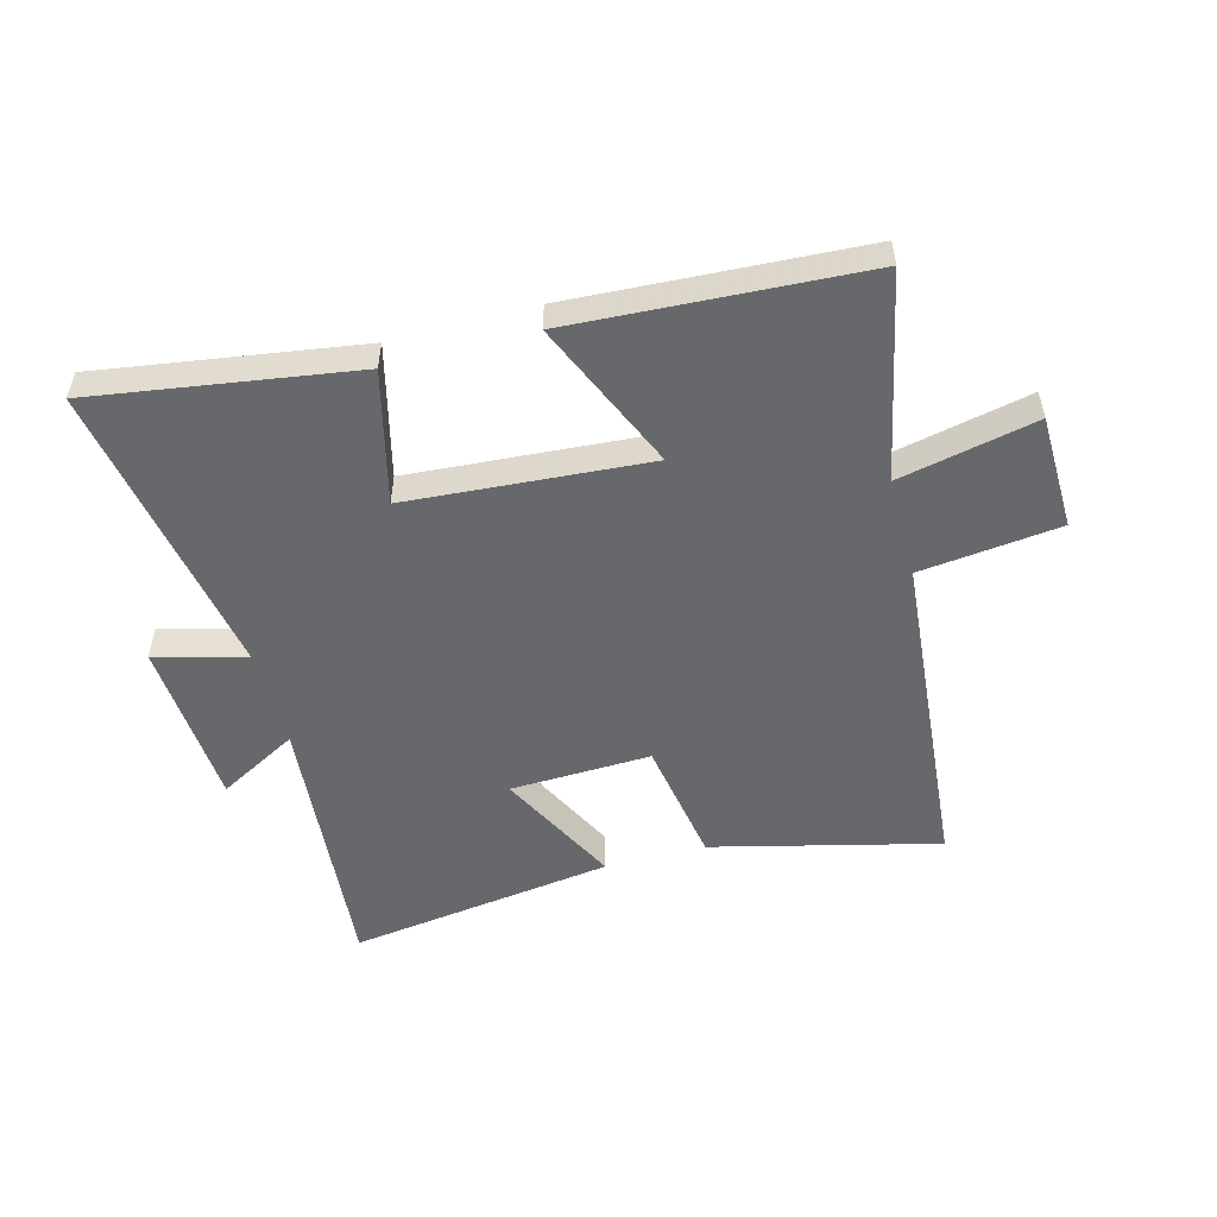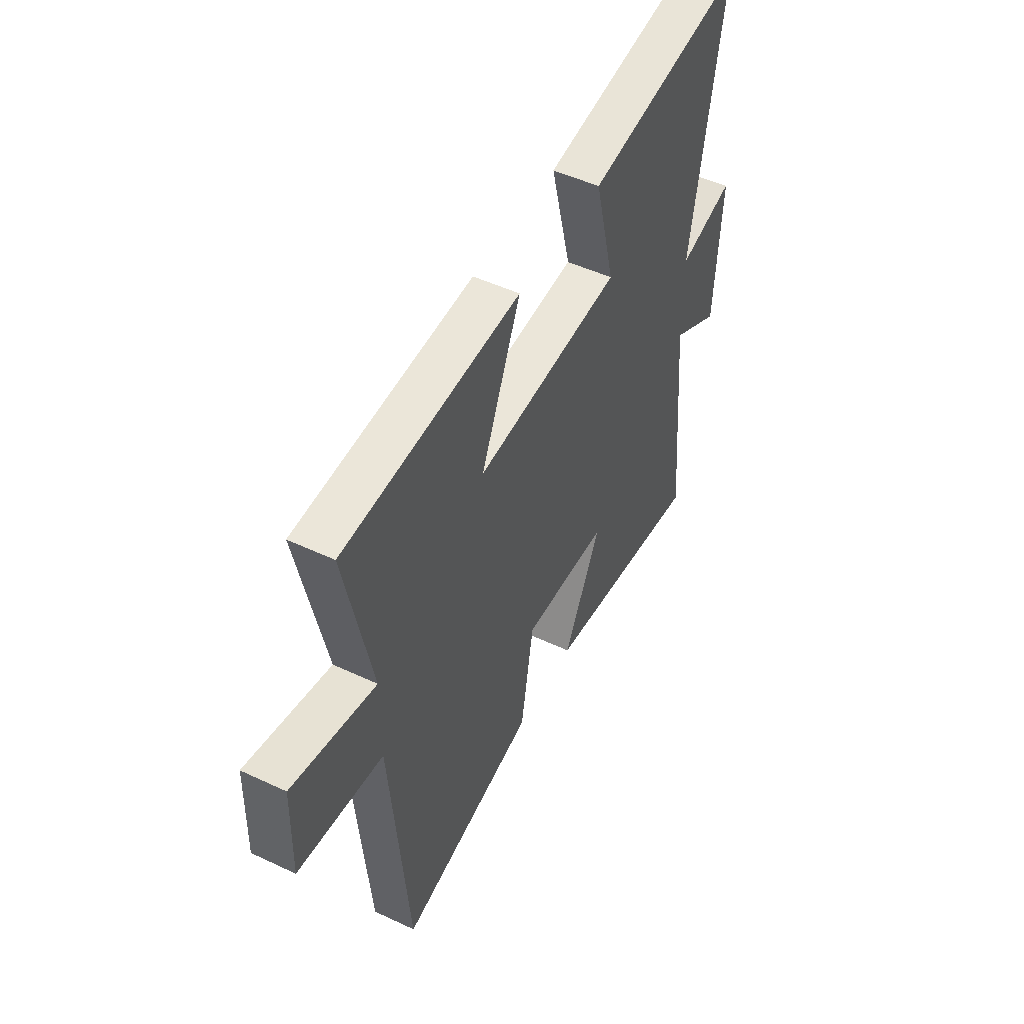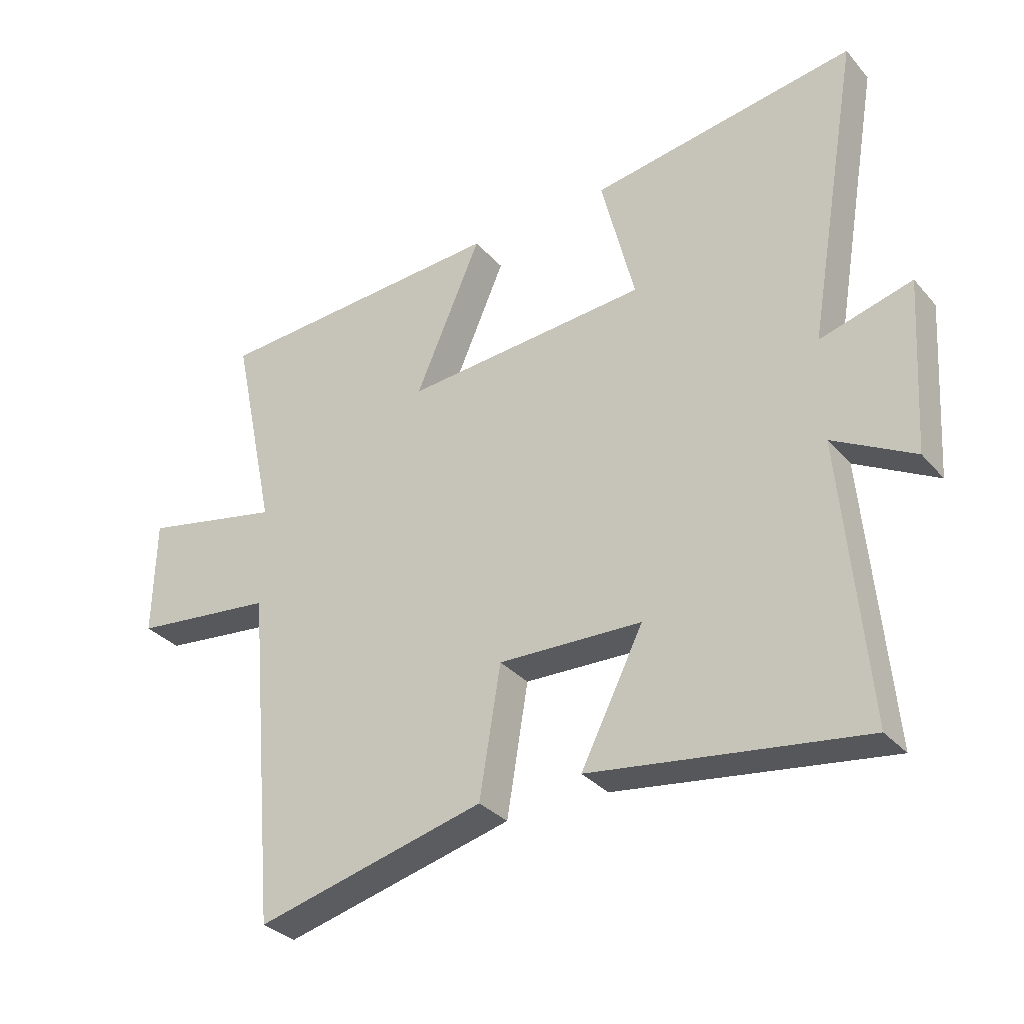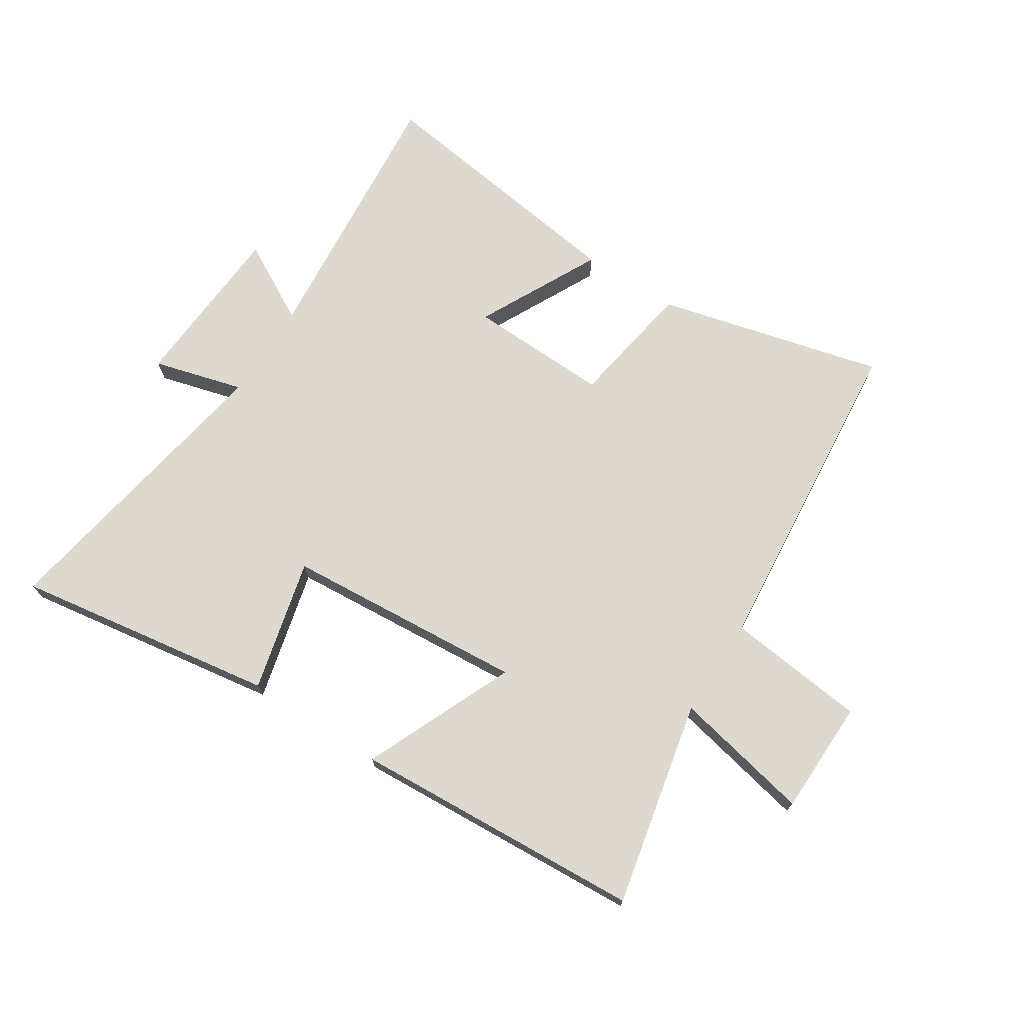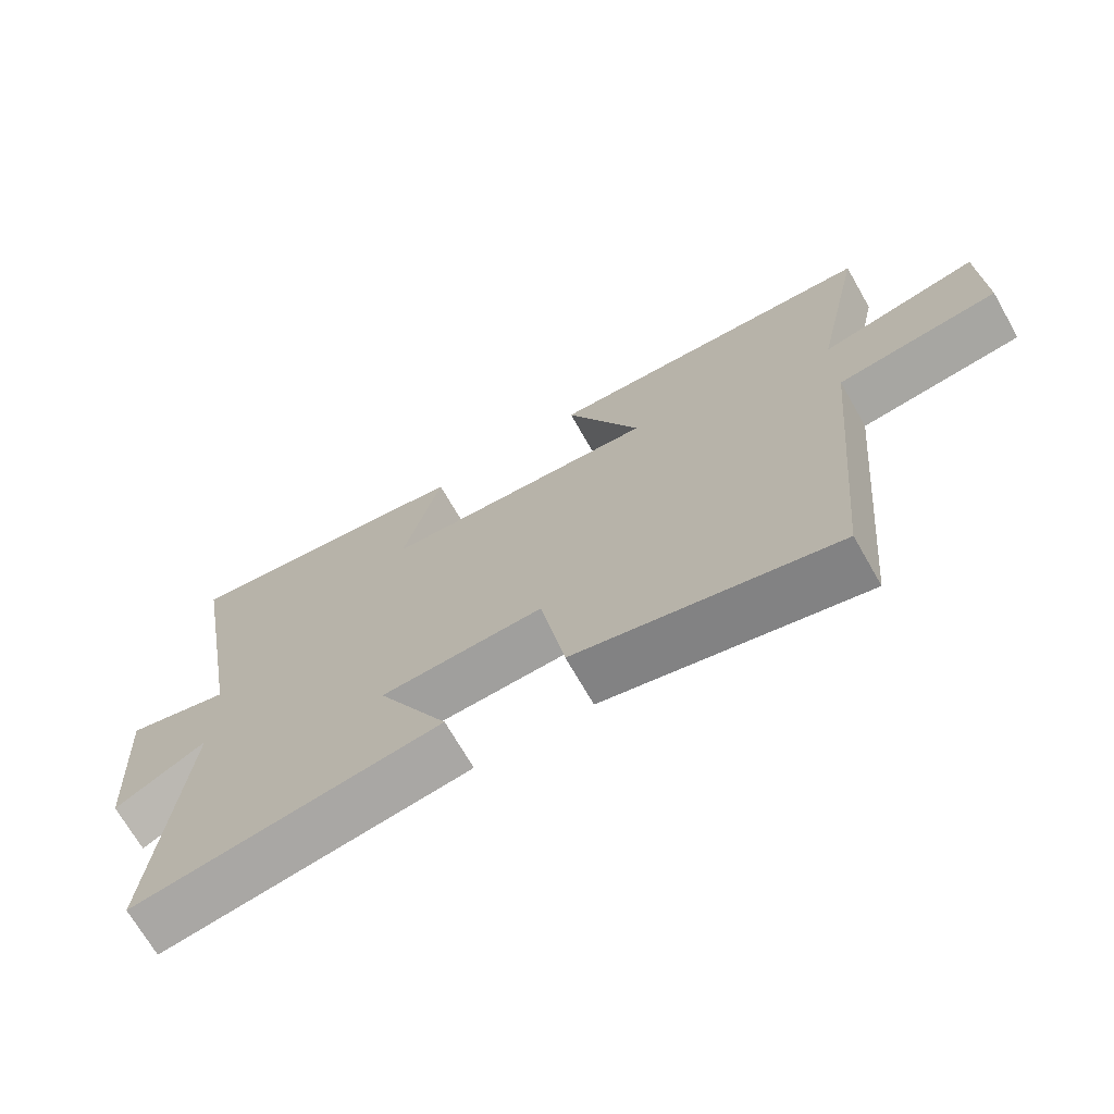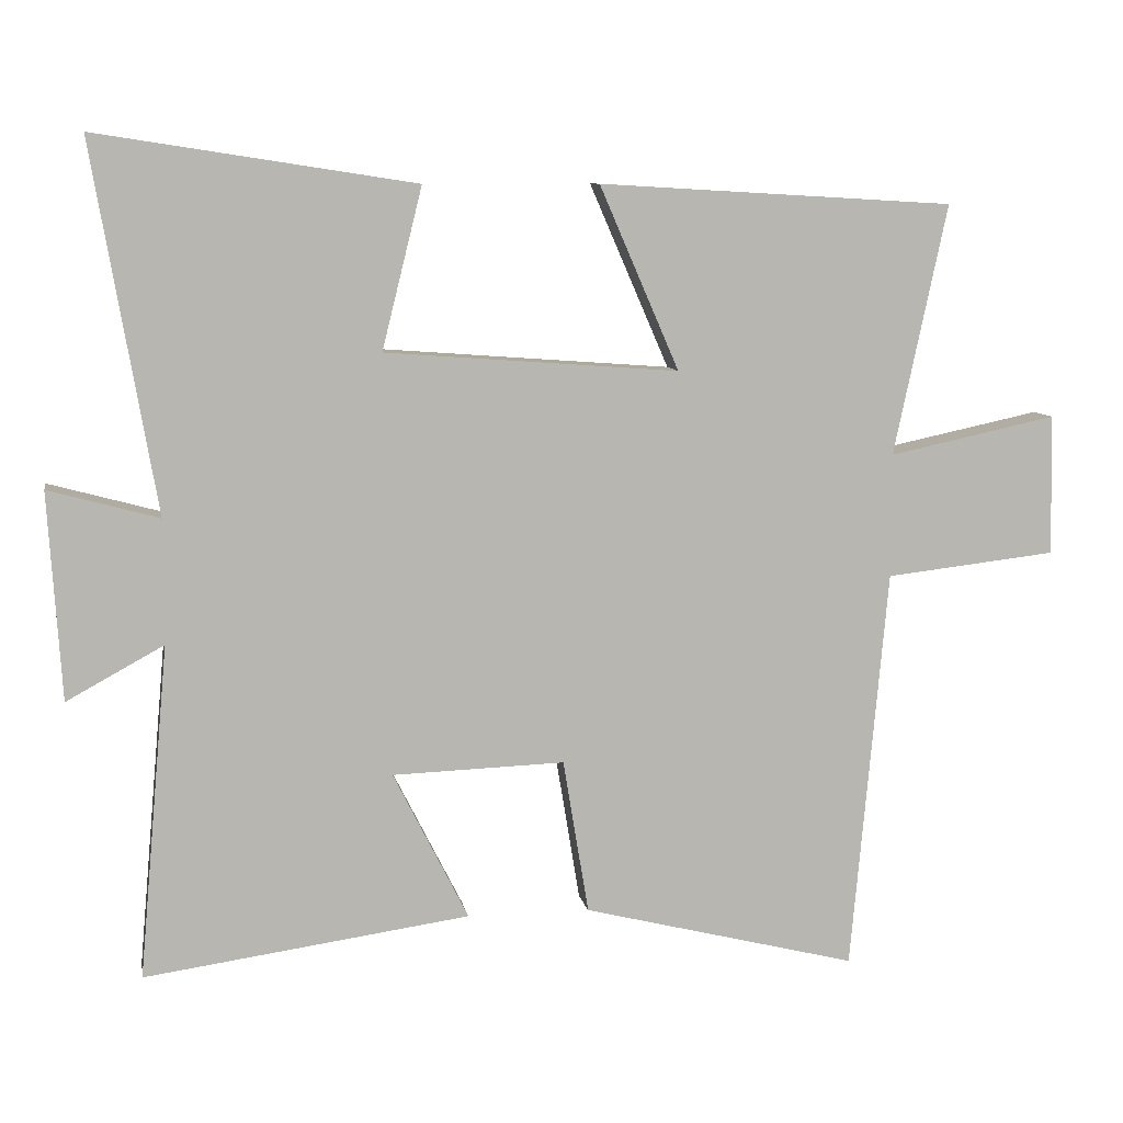
<metadata>
{"format":"obj","ext":"obj","renderer":"f3d","projection":"perspective","resolution":1024,"background":"white","views":[{"elev":-52.5,"azim":15.1,"up":"+Y"},{"elev":49.7,"azim":117.4,"up":"+Z"},{"elev":-32.3,"azim":-146.2,"up":"+Z"},{"elev":71.7,"azim":32.7,"up":"+Y"},{"elev":-70.3,"azim":29.8,"up":"+Z"},{"elev":8.8,"azim":-9.9,"up":"+Z"}]}
</metadata>
<code>
v 0.573 0.07 0.472
v 0.5 0.07 0.129
v 0.73 0.07 0.178
v 0.734 0.07 -0.014
v 0.5 0.07 -0.041
v 0.45 0.07 -0.594
v 0.073 0.07 -0.5
v 0.038 0.07 -0.288
v -0.198 0.07 -0.296
v -0.095 0.07 -0.5
v -0.541 0.07 -0.563
v -0.5 0.07 -0.106
v -0.633 0.07 -0.179
v -0.651 0.07 0.105
v -0.5 0.07 0.064
v -0.587 0.07 0.567
v -0.151 0.07 0.5
v -0.206 0.07 0.279
v 0.196 0.07 0.249
v 0.087 0.07 0.5
v 0.573 0 0.472
v 0.5 0 0.129
v 0.73 0 0.178
v 0.734 0 -0.014
v 0.5 0 -0.041
v 0.45 0 -0.594
v 0.073 0 -0.5
v 0.038 0 -0.288
v -0.198 0 -0.296
v -0.095 0 -0.5
v -0.541 0 -0.563
v -0.5 0 -0.106
v -0.633 0 -0.179
v -0.651 0 0.105
v -0.5 0 0.064
v -0.587 0 0.567
v -0.151 0 0.5
v -0.206 0 0.279
v 0.196 0 0.249
v 0.087 0 0.5
f 19 20 1 2
f 18 19 2
f 15 16 17 18
f 15 18 2
f 12 13 14 15
f 12 15 2
f 9 10 11 12
f 12 2 3
f 9 12 3
f 8 9 3
f 5 6 7 8
f 5 8 3
f 3 4 5
f 22 21 40 39
f 22 39 38
f 38 37 36 35
f 22 38 35
f 35 34 33 32
f 22 35 32
f 32 31 30 29
f 23 22 32
f 23 32 29
f 23 29 28
f 28 27 26 25
f 23 28 25
f 25 24 23
f 1 21 22 2
f 2 22 23 3
f 3 23 24 4
f 4 24 25 5
f 5 25 26 6
f 6 26 27 7
f 7 27 28 8
f 8 28 29 9
f 9 29 30 10
f 10 30 31 11
f 11 31 32 12
f 12 32 33 13
f 13 33 34 14
f 14 34 35 15
f 15 35 36 16
f 16 36 37 17
f 17 37 38 18
f 18 38 39 19
f 19 39 40 20
f 20 40 21 1

</code>
